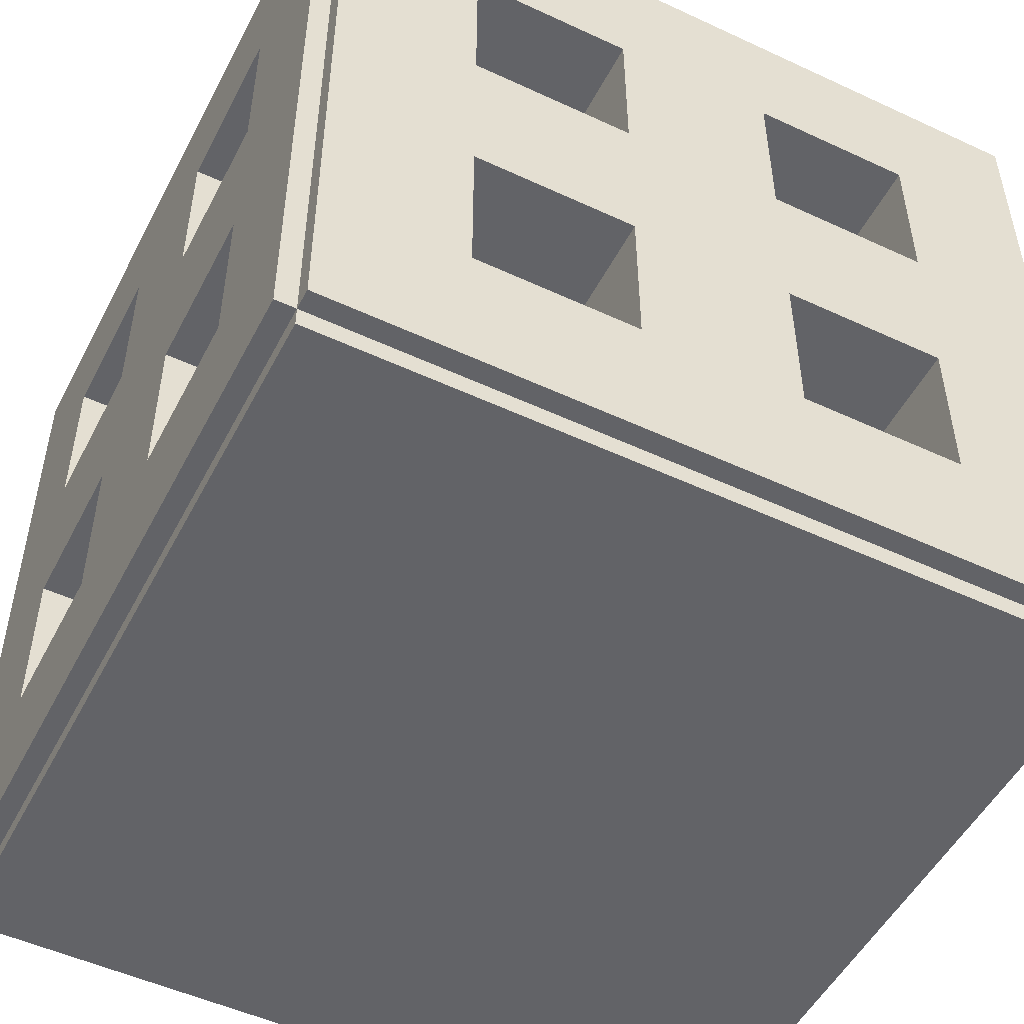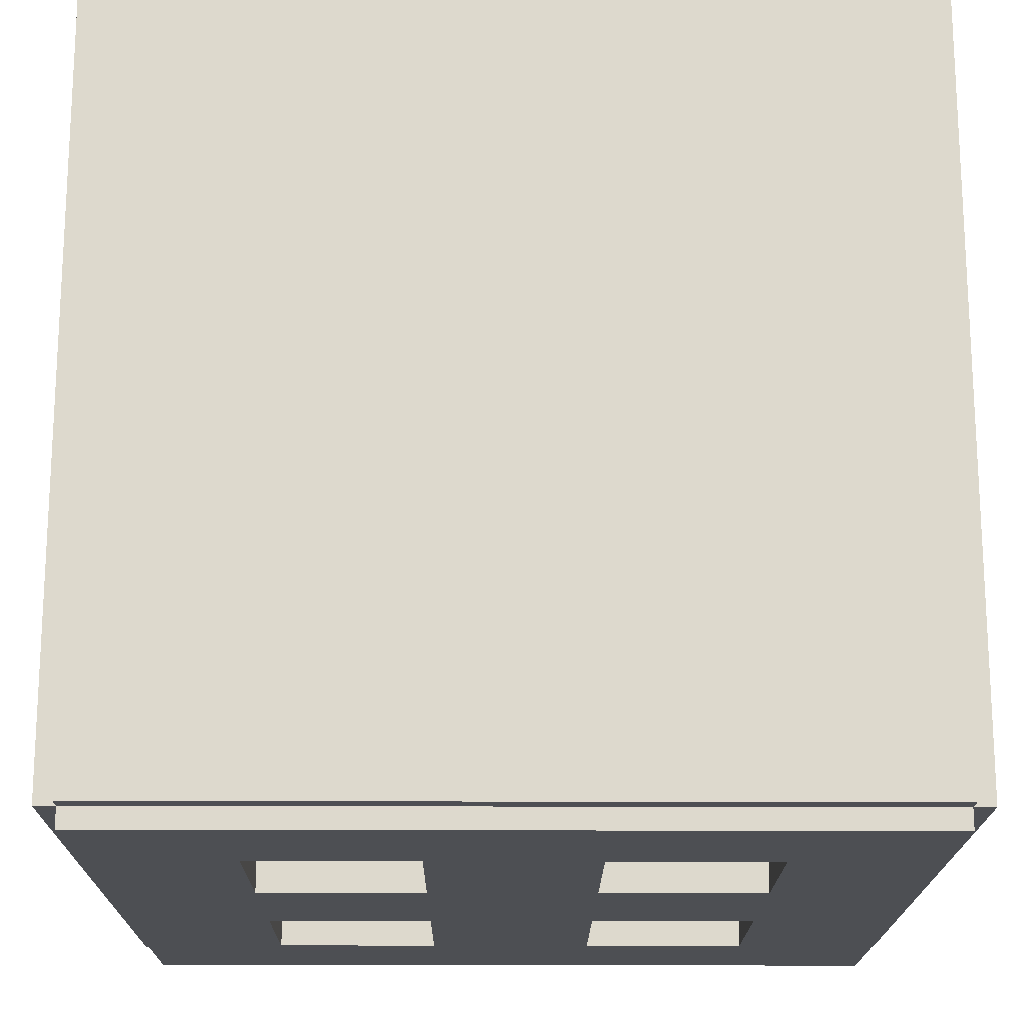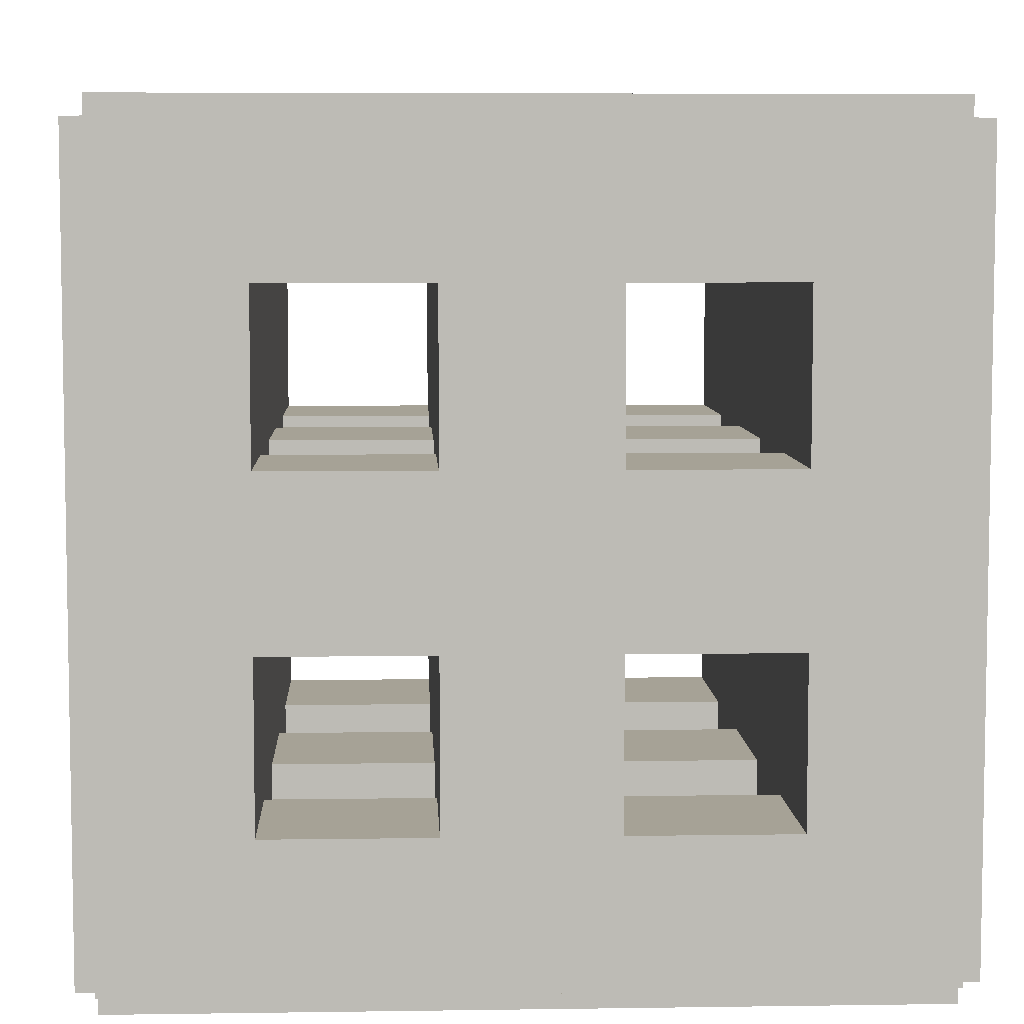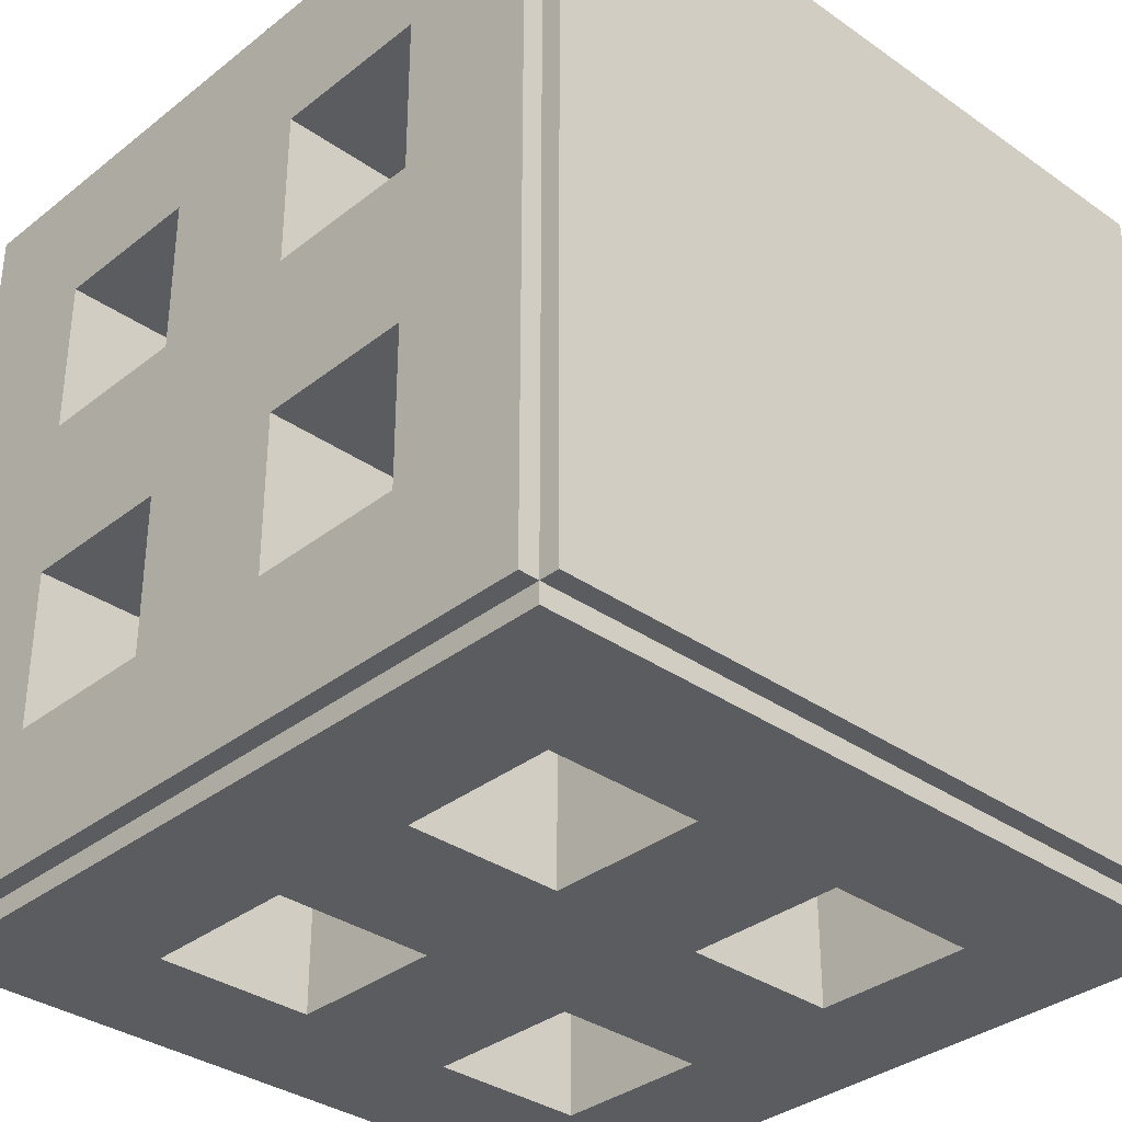
<metadata>
{"format":"obj","ext":"obj","renderer":"f3d","projection":"perspective","resolution":1024,"background":"white","views":[{"elev":-51.0,"azim":63.1,"up":"+Y"},{"elev":-18.0,"azim":-0.4,"up":"+Z"},{"elev":6.3,"azim":-92.5,"up":"+Z"},{"elev":-34.1,"azim":136.6,"up":"+Z"}]}
</metadata>
<code>
o
v -8 0.4 7.6
v -8 0.4 -7.6
v -8 3.2 4.8
v -8 3.2 1.6
v -8 3.2 -1.6
v -8 3.2 -4.8
v -8 6.4 4.8
v -8 6.4 1.6
v -8 6.4 -1.6
v -8 6.4 -4.8
v -8 9.6 4.8
v -8 9.6 1.6
v -8 9.6 -1.6
v -8 9.6 -4.8
v -8 12.8 4.8
v -8 12.8 1.6
v -8 12.8 -1.6
v -8 12.8 -4.8
v -8 15.6 7.6
v -8 15.6 -7.6
v -7.6 0 7.6
v -7.6 0 -7.6
v -7.6 0.4 8
v -7.6 0.4 7.6
v -7.6 0.4 -7.6
v -7.6 0.4 -8
v -7.6 15.6 8
v -7.6 15.6 7.6
v -7.6 15.6 -7.6
v -7.6 15.6 -8
v -7.6 16 7.6
v -7.6 16 -7.6
v -1.6 3.2 8
v -1.6 3.2 4.8
v -1.6 3.2 1.6
v -1.6 3.2 -1.6
v -1.6 3.2 -4.8
v -1.6 3.2 -8
v -1.6 6.4 8
v -1.6 6.4 4.8
v -1.6 6.4 1.6
v -1.6 6.4 -1.6
v -1.6 6.4 -4.8
v -1.6 6.4 -8
v -1.6 9.6 8
v -1.6 9.6 4.8
v -1.6 9.6 1.6
v -1.6 9.6 -1.6
v -1.6 9.6 -4.8
v -1.6 9.6 -8
v -1.6 12.8 8
v -1.6 12.8 4.8
v -1.6 12.8 1.6
v -1.6 12.8 -1.6
v -1.6 12.8 -4.8
v -1.6 12.8 -8
v 4.8 3.2 8
v 4.8 3.2 4.8
v 4.8 3.2 1.6
v 4.8 3.2 -1.6
v 4.8 3.2 -4.8
v 4.8 3.2 -8
v 4.8 6.4 8
v 4.8 6.4 4.8
v 4.8 6.4 1.6
v 4.8 6.4 -1.6
v 4.8 6.4 -4.8
v 4.8 6.4 -8
v 4.8 9.6 8
v 4.8 9.6 4.8
v 4.8 9.6 1.6
v 4.8 9.6 -1.6
v 4.8 9.6 -4.8
v 4.8 9.6 -8
v 4.8 12.8 8
v 4.8 12.8 4.8
v 4.8 12.8 1.6
v 4.8 12.8 -1.6
v 4.8 12.8 -4.8
v 4.8 12.8 -8
v -4.8 3.2 8
v -4.8 3.2 4.8
v -4.8 3.2 1.6
v -4.8 3.2 -1.6
v -4.8 3.2 -4.8
v -4.8 3.2 -8
v -4.8 6.4 8
v -4.8 6.4 4.8
v -4.8 6.4 1.6
v -4.8 6.4 -1.6
v -4.8 6.4 -4.8
v -4.8 6.4 -8
v -4.8 9.6 8
v -4.8 9.6 4.8
v -4.8 9.6 1.6
v -4.8 9.6 -1.6
v -4.8 9.6 -4.8
v -4.8 9.6 -8
v -4.8 12.8 8
v -4.8 12.8 4.8
v -4.8 12.8 1.6
v -4.8 12.8 -1.6
v -4.8 12.8 -4.8
v -4.8 12.8 -8
v 1.6 3.2 8
v 1.6 3.2 4.8
v 1.6 3.2 1.6
v 1.6 3.2 -1.6
v 1.6 3.2 -4.8
v 1.6 3.2 -8
v 1.6 6.4 8
v 1.6 6.4 4.8
v 1.6 6.4 1.6
v 1.6 6.4 -1.6
v 1.6 6.4 -4.8
v 1.6 6.4 -8
v 1.6 9.6 8
v 1.6 9.6 4.8
v 1.6 9.6 1.6
v 1.6 9.6 -1.6
v 1.6 9.6 -4.8
v 1.6 9.6 -8
v 1.6 12.8 8
v 1.6 12.8 4.8
v 1.6 12.8 1.6
v 1.6 12.8 -1.6
v 1.6 12.8 -4.8
v 1.6 12.8 -8
v 7.6 0 7.6
v 7.6 0 -7.6
v 7.6 0.4 8
v 7.6 0.4 7.6
v 7.6 0.4 -7.6
v 7.6 0.4 -8
v 7.6 15.6 8
v 7.6 15.6 7.6
v 7.6 15.6 -7.6
v 7.6 15.6 -8
v 7.6 16 7.6
v 7.6 16 -7.6
v 8 0.4 7.6
v 8 0.4 -7.6
v 8 3.2 4.8
v 8 3.2 1.6
v 8 3.2 -1.6
v 8 3.2 -4.8
v 8 6.4 4.8
v 8 6.4 1.6
v 8 6.4 -1.6
v 8 6.4 -4.8
v 8 9.6 4.8
v 8 9.6 1.6
v 8 9.6 -1.6
v 8 9.6 -4.8
v 8 12.8 4.8
v 8 12.8 1.6
v 8 12.8 -1.6
v 8 12.8 -4.8
v 8 15.6 7.6
v 8 15.6 -7.6
v -7.6 0.4 8
v -7.6 15.6 8
v -4.8 3.2 8
v -4.8 6.4 8
v -4.8 9.6 8
v -4.8 12.8 8
v -1.6 3.2 8
v -1.6 6.4 8
v -1.6 9.6 8
v -1.6 12.8 8
v 1.6 3.2 8
v 1.6 6.4 8
v 1.6 9.6 8
v 1.6 12.8 8
v 4.8 3.2 8
v 4.8 6.4 8
v 4.8 9.6 8
v 4.8 12.8 8
v 7.6 0.4 8
v 7.6 15.6 8
v -8 0.4 7.6
v -8 15.6 7.6
v -7.6 0 7.6
v -7.6 0.4 7.6
v -7.6 15.6 7.6
v -7.6 16 7.6
v 7.6 0 7.6
v 7.6 0.4 7.6
v 7.6 15.6 7.6
v 7.6 16 7.6
v 8 0.4 7.6
v 8 15.6 7.6
v -8 3.2 1.6
v -8 6.4 1.6
v -8 9.6 1.6
v -8 12.8 1.6
v -4.8 3.2 1.6
v -4.8 6.4 1.6
v -4.8 9.6 1.6
v -4.8 12.8 1.6
v -1.6 3.2 1.6
v -1.6 6.4 1.6
v -1.6 9.6 1.6
v -1.6 12.8 1.6
v 1.6 3.2 1.6
v 1.6 6.4 1.6
v 1.6 9.6 1.6
v 1.6 12.8 1.6
v 4.8 3.2 1.6
v 4.8 6.4 1.6
v 4.8 9.6 1.6
v 4.8 12.8 1.6
v 8 3.2 1.6
v 8 6.4 1.6
v 8 9.6 1.6
v 8 12.8 1.6
v -8 3.2 -4.8
v -8 6.4 -4.8
v -8 9.6 -4.8
v -8 12.8 -4.8
v -4.8 3.2 -4.8
v -4.8 6.4 -4.8
v -4.8 9.6 -4.8
v -4.8 12.8 -4.8
v -1.6 3.2 -4.8
v -1.6 6.4 -4.8
v -1.6 9.6 -4.8
v -1.6 12.8 -4.8
v 1.6 3.2 -4.8
v 1.6 6.4 -4.8
v 1.6 9.6 -4.8
v 1.6 12.8 -4.8
v 4.8 3.2 -4.8
v 4.8 6.4 -4.8
v 4.8 9.6 -4.8
v 4.8 12.8 -4.8
v 8 3.2 -4.8
v 8 6.4 -4.8
v 8 9.6 -4.8
v 8 12.8 -4.8
v -8 3.2 4.8
v -8 6.4 4.8
v -8 9.6 4.8
v -8 12.8 4.8
v -4.8 3.2 4.8
v -4.8 6.4 4.8
v -4.8 9.6 4.8
v -4.8 12.8 4.8
v -1.6 3.2 4.8
v -1.6 6.4 4.8
v -1.6 9.6 4.8
v -1.6 12.8 4.8
v 1.6 3.2 4.8
v 1.6 6.4 4.8
v 1.6 9.6 4.8
v 1.6 12.8 4.8
v 4.8 3.2 4.8
v 4.8 6.4 4.8
v 4.8 9.6 4.8
v 4.8 12.8 4.8
v 8 3.2 4.8
v 8 6.4 4.8
v 8 9.6 4.8
v 8 12.8 4.8
v -8 3.2 -1.6
v -8 6.4 -1.6
v -8 9.6 -1.6
v -8 12.8 -1.6
v -4.8 3.2 -1.6
v -4.8 6.4 -1.6
v -4.8 9.6 -1.6
v -4.8 12.8 -1.6
v -1.6 3.2 -1.6
v -1.6 6.4 -1.6
v -1.6 9.6 -1.6
v -1.6 12.8 -1.6
v 1.6 3.2 -1.6
v 1.6 6.4 -1.6
v 1.6 9.6 -1.6
v 1.6 12.8 -1.6
v 4.8 3.2 -1.6
v 4.8 6.4 -1.6
v 4.8 9.6 -1.6
v 4.8 12.8 -1.6
v 8 3.2 -1.6
v 8 6.4 -1.6
v 8 9.6 -1.6
v 8 12.8 -1.6
v -8 0.4 -7.6
v -8 15.6 -7.6
v -7.6 0 -7.6
v -7.6 0.4 -7.6
v -7.6 15.6 -7.6
v -7.6 16 -7.6
v 7.6 0 -7.6
v 7.6 0.4 -7.6
v 7.6 15.6 -7.6
v 7.6 16 -7.6
v 8 0.4 -7.6
v 8 15.6 -7.6
v -7.6 0.4 -8
v -7.6 15.6 -8
v -4.8 3.2 -8
v -4.8 6.4 -8
v -4.8 9.6 -8
v -4.8 12.8 -8
v -1.6 3.2 -8
v -1.6 6.4 -8
v -1.6 9.6 -8
v -1.6 12.8 -8
v 1.6 3.2 -8
v 1.6 6.4 -8
v 1.6 9.6 -8
v 1.6 12.8 -8
v 4.8 3.2 -8
v 4.8 6.4 -8
v 4.8 9.6 -8
v 4.8 12.8 -8
v 7.6 0.4 -8
v 7.6 15.6 -8
v -7.6 0 7.6
v 7.6 0 7.6
v -7.6 0 -7.6
v 7.6 0 -7.6
v -7.6 0.4 8
v 7.6 0.4 8
v -8 0.4 7.6
v -7.6 0.4 7.6
v 7.6 0.4 7.6
v 8 0.4 7.6
v -8 0.4 -7.6
v -7.6 0.4 -7.6
v 7.6 0.4 -7.6
v 8 0.4 -7.6
v -7.6 0.4 -8
v 7.6 0.4 -8
v -4.8 6.4 8
v -1.6 6.4 8
v 1.6 6.4 8
v 4.8 6.4 8
v -8 6.4 4.8
v -4.8 6.4 4.8
v -1.6 6.4 4.8
v 1.6 6.4 4.8
v 4.8 6.4 4.8
v 8 6.4 4.8
v -8 6.4 1.6
v -4.8 6.4 1.6
v -1.6 6.4 1.6
v 1.6 6.4 1.6
v 4.8 6.4 1.6
v 8 6.4 1.6
v -8 6.4 -1.6
v -4.8 6.4 -1.6
v -1.6 6.4 -1.6
v 1.6 6.4 -1.6
v 4.8 6.4 -1.6
v 8 6.4 -1.6
v -8 6.4 -4.8
v -4.8 6.4 -4.8
v -1.6 6.4 -4.8
v 1.6 6.4 -4.8
v 4.8 6.4 -4.8
v 8 6.4 -4.8
v -4.8 6.4 -8
v -1.6 6.4 -8
v 1.6 6.4 -8
v 4.8 6.4 -8
v -4.8 12.8 8
v -1.6 12.8 8
v 1.6 12.8 8
v 4.8 12.8 8
v -8 12.8 4.8
v -4.8 12.8 4.8
v -1.6 12.8 4.8
v 1.6 12.8 4.8
v 4.8 12.8 4.8
v 8 12.8 4.8
v -8 12.8 1.6
v -4.8 12.8 1.6
v -1.6 12.8 1.6
v 1.6 12.8 1.6
v 4.8 12.8 1.6
v 8 12.8 1.6
v -8 12.8 -1.6
v -4.8 12.8 -1.6
v -1.6 12.8 -1.6
v 1.6 12.8 -1.6
v 4.8 12.8 -1.6
v 8 12.8 -1.6
v -8 12.8 -4.8
v -4.8 12.8 -4.8
v -1.6 12.8 -4.8
v 1.6 12.8 -4.8
v 4.8 12.8 -4.8
v 8 12.8 -4.8
v -4.8 12.8 -8
v -1.6 12.8 -8
v 1.6 12.8 -8
v 4.8 12.8 -8
v -4.8 3.2 8
v -1.6 3.2 8
v 1.6 3.2 8
v 4.8 3.2 8
v -8 3.2 4.8
v -4.8 3.2 4.8
v -1.6 3.2 4.8
v 1.6 3.2 4.8
v 4.8 3.2 4.8
v 8 3.2 4.8
v -8 3.2 1.6
v -4.8 3.2 1.6
v -1.6 3.2 1.6
v 1.6 3.2 1.6
v 4.8 3.2 1.6
v 8 3.2 1.6
v -8 3.2 -1.6
v -4.8 3.2 -1.6
v -1.6 3.2 -1.6
v 1.6 3.2 -1.6
v 4.8 3.2 -1.6
v 8 3.2 -1.6
v -8 3.2 -4.8
v -4.8 3.2 -4.8
v -1.6 3.2 -4.8
v 1.6 3.2 -4.8
v 4.8 3.2 -4.8
v 8 3.2 -4.8
v -4.8 3.2 -8
v -1.6 3.2 -8
v 1.6 3.2 -8
v 4.8 3.2 -8
v -4.8 9.6 8
v -1.6 9.6 8
v 1.6 9.6 8
v 4.8 9.6 8
v -8 9.6 4.8
v -4.8 9.6 4.8
v -1.6 9.6 4.8
v 1.6 9.6 4.8
v 4.8 9.6 4.8
v 8 9.6 4.8
v -8 9.6 1.6
v -4.8 9.6 1.6
v -1.6 9.6 1.6
v 1.6 9.6 1.6
v 4.8 9.6 1.6
v 8 9.6 1.6
v -8 9.6 -1.6
v -4.8 9.6 -1.6
v -1.6 9.6 -1.6
v 1.6 9.6 -1.6
v 4.8 9.6 -1.6
v 8 9.6 -1.6
v -8 9.6 -4.8
v -4.8 9.6 -4.8
v -1.6 9.6 -4.8
v 1.6 9.6 -4.8
v 4.8 9.6 -4.8
v 8 9.6 -4.8
v -4.8 9.6 -8
v -1.6 9.6 -8
v 1.6 9.6 -8
v 4.8 9.6 -8
v -7.6 15.6 8
v 7.6 15.6 8
v -8 15.6 7.6
v -7.6 15.6 7.6
v 7.6 15.6 7.6
v 8 15.6 7.6
v -8 15.6 -7.6
v -7.6 15.6 -7.6
v 7.6 15.6 -7.6
v 8 15.6 -7.6
v -7.6 15.6 -8
v 7.6 15.6 -8
v -7.6 16 7.6
v 7.6 16 7.6
v -7.6 16 -7.6
v 7.6 16 -7.6
f 3 2 1
f 4 2 3
f 5 2 4
f 6 2 5
f 7 3 1
f 8 5 4
f 9 5 8
f 10 2 6
f 11 9 8
f 11 10 9
f 11 7 1
f 11 8 7
f 12 10 11
f 13 10 12
f 14 2 10
f 14 10 13
f 15 11 1
f 16 13 12
f 17 13 16
f 18 2 14
f 19 15 1
f 19 18 17
f 19 17 16
f 19 16 15
f 20 2 18
f 20 18 19
f 24 22 21
f 25 22 24
f 27 24 23
f 28 24 27
f 29 26 25
f 30 26 29
f 31 29 28
f 32 29 31
f 39 34 33
f 40 34 39
f 41 36 35
f 42 36 41
f 43 38 37
f 44 38 43
f 51 46 45
f 52 46 51
f 53 48 47
f 54 48 53
f 55 50 49
f 56 50 55
f 63 58 57
f 64 58 63
f 65 60 59
f 66 60 65
f 67 62 61
f 68 62 67
f 75 70 69
f 76 70 75
f 77 72 71
f 78 72 77
f 79 74 73
f 80 74 79
f 81 82 87
f 87 82 88
f 83 84 89
f 89 84 90
f 85 86 91
f 91 86 92
f 93 94 99
f 99 94 100
f 95 96 101
f 101 96 102
f 97 98 103
f 103 98 104
f 105 106 111
f 111 106 112
f 107 108 113
f 113 108 114
f 109 110 115
f 115 110 116
f 117 118 123
f 123 118 124
f 119 120 125
f 125 120 126
f 121 122 127
f 127 122 128
f 129 130 132
f 132 130 133
f 131 132 135
f 135 132 136
f 133 134 137
f 137 134 138
f 136 137 139
f 139 137 140
f 141 142 143
f 143 142 144
f 144 142 145
f 145 142 146
f 141 143 147
f 144 145 148
f 148 145 149
f 146 142 150
f 148 149 151
f 149 150 151
f 141 147 151
f 147 148 151
f 151 150 152
f 152 150 153
f 150 142 154
f 153 150 154
f 141 151 155
f 152 153 156
f 156 153 157
f 154 142 158
f 141 155 159
f 157 158 159
f 156 157 159
f 155 156 159
f 158 142 160
f 159 158 160
f 163 162 161
f 164 162 163
f 165 162 164
f 166 162 165
f 167 163 161
f 168 165 164
f 169 165 168
f 170 162 166
f 171 169 168
f 171 170 169
f 171 167 161
f 171 168 167
f 172 170 171
f 173 170 172
f 174 162 170
f 174 170 173
f 175 171 161
f 176 173 172
f 177 173 176
f 178 162 174
f 179 175 161
f 179 178 177
f 179 177 176
f 179 176 175
f 180 162 178
f 180 178 179
f 184 182 181
f 185 182 184
f 187 184 183
f 188 184 187
f 189 186 185
f 190 186 189
f 191 189 188
f 192 189 191
f 197 194 193
f 198 194 197
f 199 196 195
f 200 196 199
f 205 202 201
f 206 202 205
f 207 204 203
f 208 204 207
f 213 210 209
f 214 210 213
f 215 212 211
f 216 212 215
f 221 218 217
f 222 218 221
f 223 220 219
f 224 220 223
f 229 226 225
f 230 226 229
f 231 228 227
f 232 228 231
f 237 234 233
f 238 234 237
f 239 236 235
f 240 236 239
f 241 242 245
f 245 242 246
f 243 244 247
f 247 244 248
f 249 250 253
f 253 250 254
f 251 252 255
f 255 252 256
f 257 258 261
f 261 258 262
f 259 260 263
f 263 260 264
f 265 266 269
f 269 266 270
f 267 268 271
f 271 268 272
f 273 274 277
f 277 274 278
f 275 276 279
f 279 276 280
f 281 282 285
f 285 282 286
f 283 284 287
f 287 284 288
f 289 290 292
f 292 290 293
f 291 292 295
f 295 292 296
f 293 294 297
f 297 294 298
f 296 297 299
f 299 297 300
f 301 302 303
f 303 302 304
f 304 302 305
f 305 302 306
f 301 303 307
f 304 305 308
f 308 305 309
f 306 302 310
f 308 309 311
f 309 310 311
f 301 307 311
f 307 308 311
f 311 310 312
f 312 310 313
f 310 302 314
f 313 310 314
f 301 311 315
f 312 313 316
f 316 313 317
f 314 302 318
f 301 315 319
f 317 318 319
f 316 317 319
f 315 316 319
f 318 302 320
f 319 318 320
f 323 322 321
f 324 322 323
f 328 326 325
f 329 326 328
f 331 328 327
f 332 328 331
f 333 330 329
f 334 330 333
f 335 333 332
f 336 333 335
f 342 338 337
f 343 338 342
f 344 340 339
f 345 340 344
f 347 343 342
f 347 346 345
f 347 345 344
f 347 344 343
f 347 342 341
f 348 346 347
f 349 346 348
f 350 346 349
f 351 346 350
f 352 346 351
f 354 349 348
f 355 349 354
f 356 351 350
f 357 351 356
f 359 355 354
f 359 358 357
f 359 357 356
f 359 356 355
f 359 354 353
f 360 358 359
f 361 358 360
f 362 358 361
f 363 358 362
f 364 358 363
f 365 361 360
f 366 361 365
f 367 363 362
f 368 363 367
f 374 370 369
f 375 370 374
f 376 372 371
f 377 372 376
f 379 375 374
f 379 378 377
f 379 377 376
f 379 376 375
f 379 374 373
f 380 378 379
f 381 378 380
f 382 378 381
f 383 378 382
f 384 378 383
f 386 381 380
f 387 381 386
f 388 383 382
f 389 383 388
f 391 387 386
f 391 390 389
f 391 389 388
f 391 388 387
f 391 386 385
f 392 390 391
f 393 390 392
f 394 390 393
f 395 390 394
f 396 390 395
f 397 393 392
f 398 393 397
f 399 395 394
f 400 395 399
f 401 402 406
f 406 402 407
f 403 404 408
f 408 404 409
f 406 407 411
f 409 410 411
f 408 409 411
f 407 408 411
f 405 406 411
f 411 410 412
f 412 410 413
f 413 410 414
f 414 410 415
f 415 410 416
f 412 413 418
f 418 413 419
f 414 415 420
f 420 415 421
f 418 419 423
f 421 422 423
f 420 421 423
f 419 420 423
f 417 418 423
f 423 422 424
f 424 422 425
f 425 422 426
f 426 422 427
f 427 422 428
f 424 425 429
f 429 425 430
f 426 427 431
f 431 427 432
f 433 434 438
f 438 434 439
f 435 436 440
f 440 436 441
f 438 439 443
f 441 442 443
f 440 441 443
f 439 440 443
f 437 438 443
f 443 442 444
f 444 442 445
f 445 442 446
f 446 442 447
f 447 442 448
f 444 445 450
f 450 445 451
f 446 447 452
f 452 447 453
f 450 451 455
f 453 454 455
f 452 453 455
f 451 452 455
f 449 450 455
f 455 454 456
f 456 454 457
f 457 454 458
f 458 454 459
f 459 454 460
f 456 457 461
f 461 457 462
f 458 459 463
f 463 459 464
f 465 466 468
f 468 466 469
f 467 468 471
f 471 468 472
f 469 470 473
f 473 470 474
f 472 473 475
f 475 473 476
f 477 478 479
f 479 478 480

</code>
